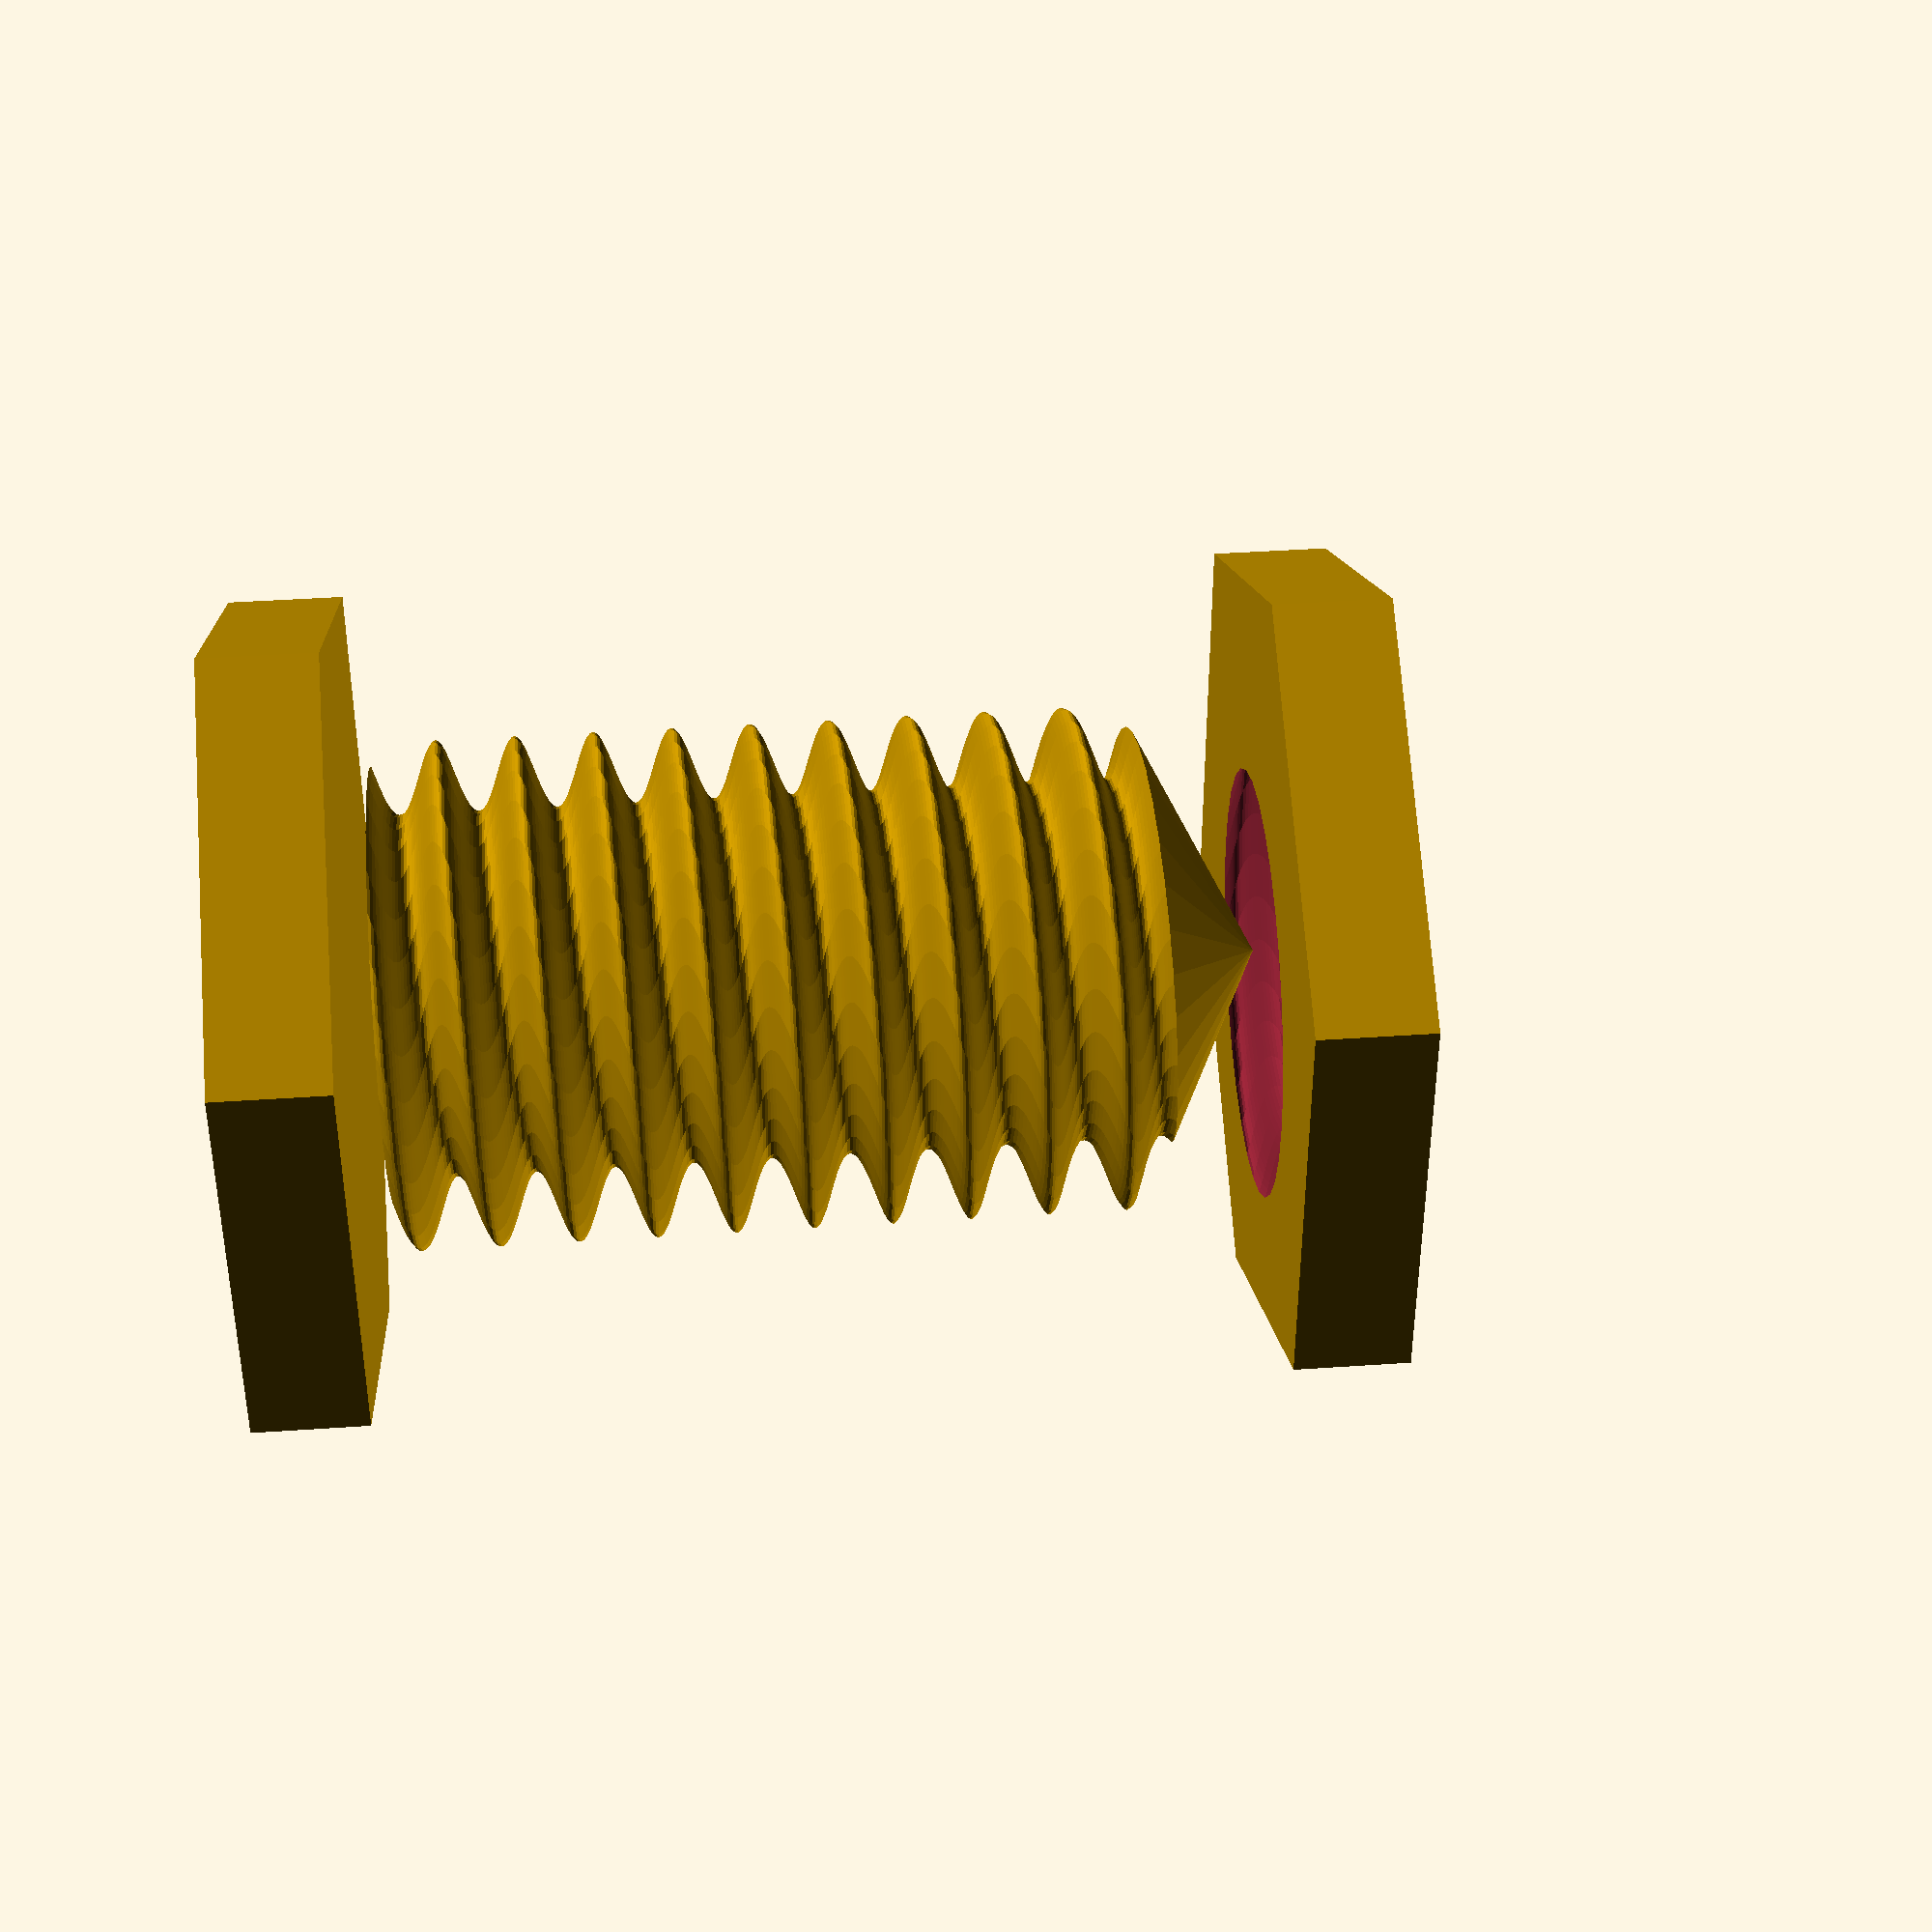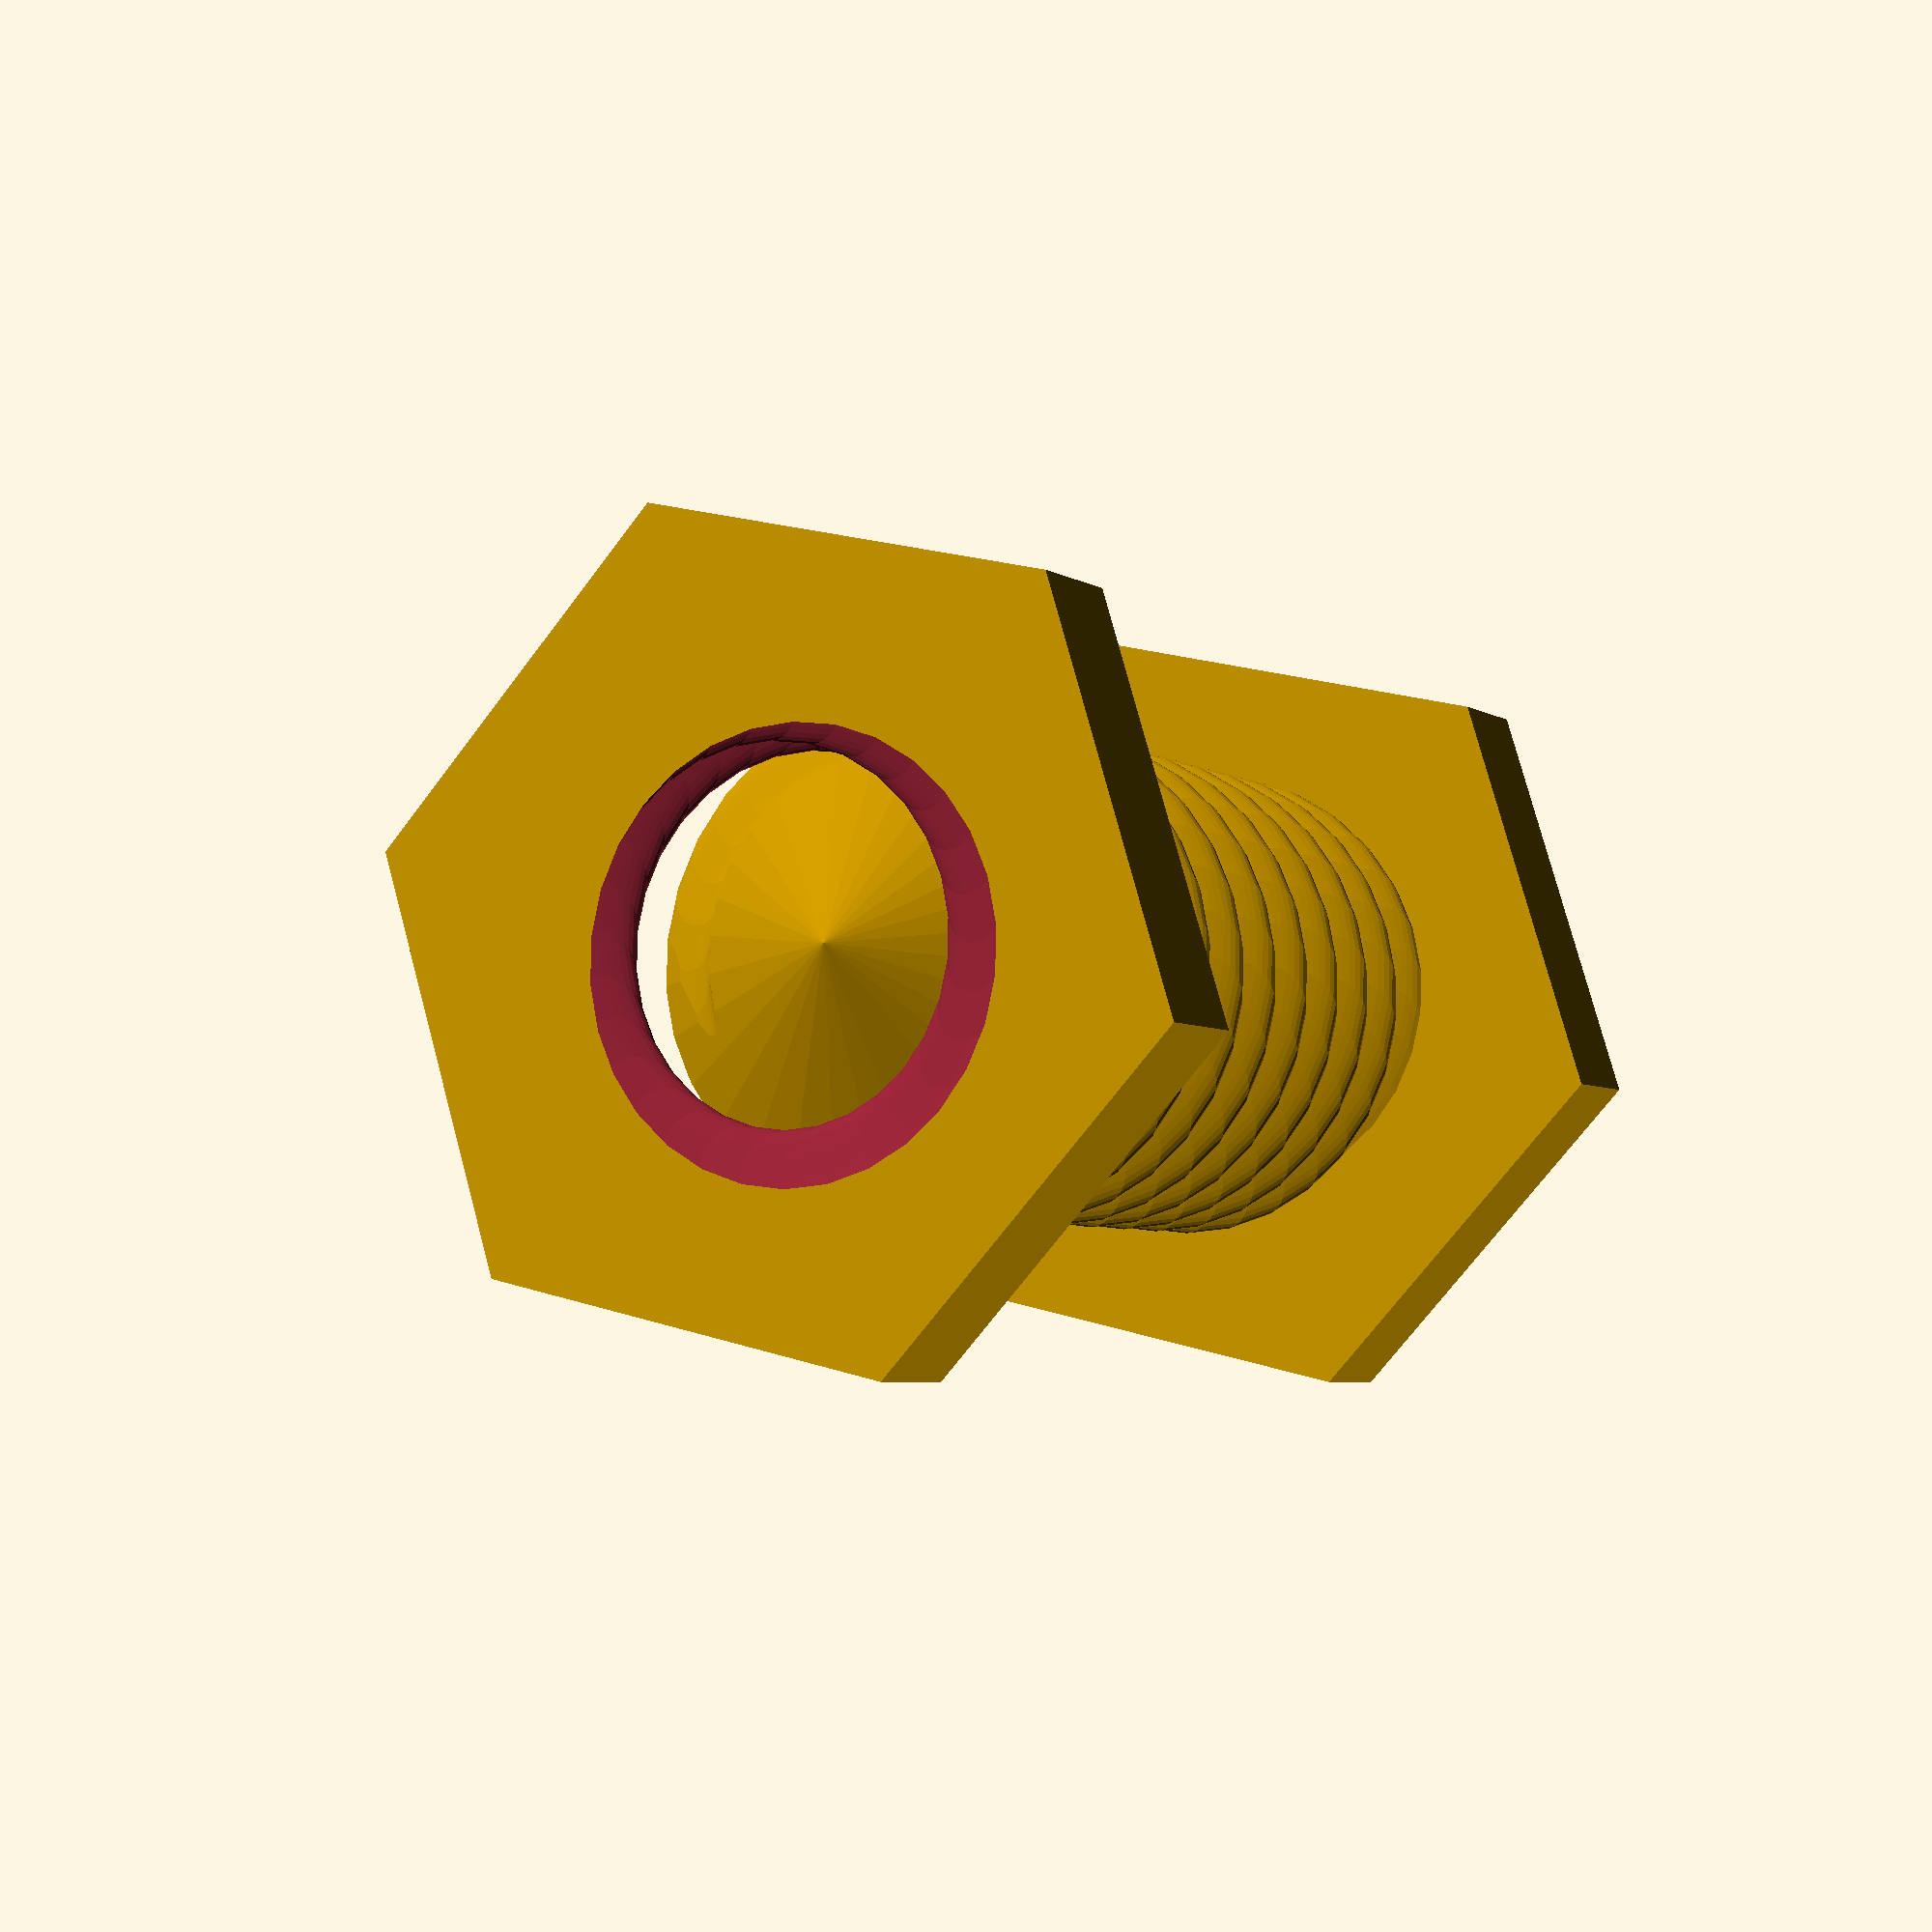
<openscad>
/* custom screw and nut */

x= 15;
module bolt(){
  translate([0,0,x])cylinder(x*3,x*2,x*2);
  cylinder(x,0,x*2);
}


module start_thing() {
  translate([x/6,0,0]) circle(x);
}

module hexagon(){
   polygon([[sin(0)*x*2, cos(0)*x*2],[sin(60)*x*2, cos(60)*x*2],[sin(120)*x*2, cos(120)*x*2],[sin(180)*x*2, cos(180)*x*2],[sin(240)*x*2, cos(240)*x*2],[sin(300)*x*2, cos(300)*x*2]],paths=[[0,1,2,3,4,5]]);
}

module thread() {
   translate([0,0,x])linear_extrude(height = 6*x, center = true, convexity = 20, twist = 60*-100) start_thing();
}

module screw(){
   union(){
      intersection(){
        thread();
        bolt();
      }
      translate([0,0,x*4.4])linear_extrude(height = 8, center = true) hexagon();
   }
}

module nut(){
   difference(){
      linear_extrude(height = 8, center = true) hexagon();
      thread();
   }
}
screw();
translate([0,0,-4])nut();
</openscad>
<views>
elev=320.2 azim=181.5 roll=85.1 proj=p view=wireframe
elev=184.9 azim=257.0 roll=332.1 proj=p view=wireframe
</views>
